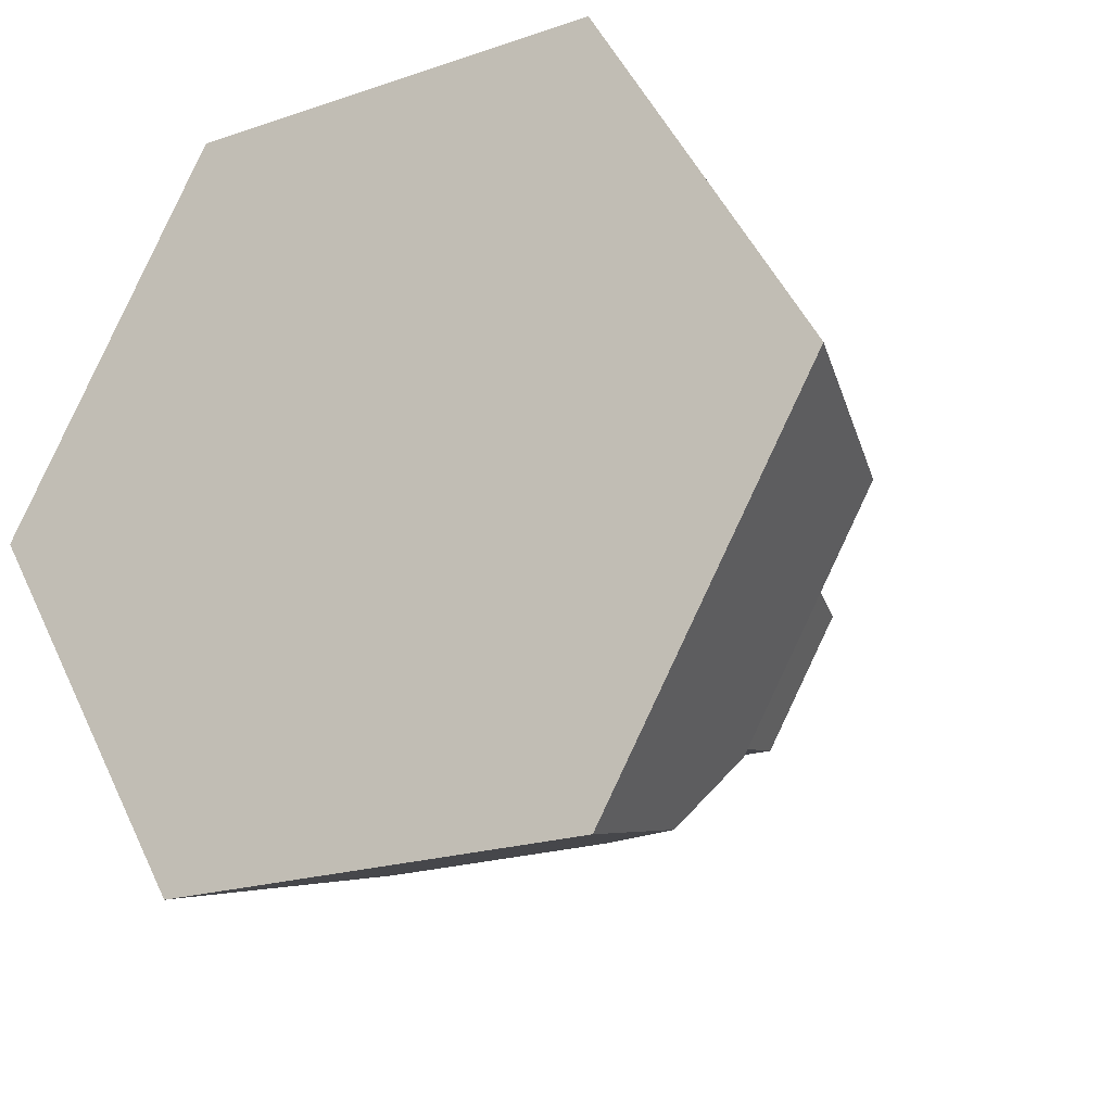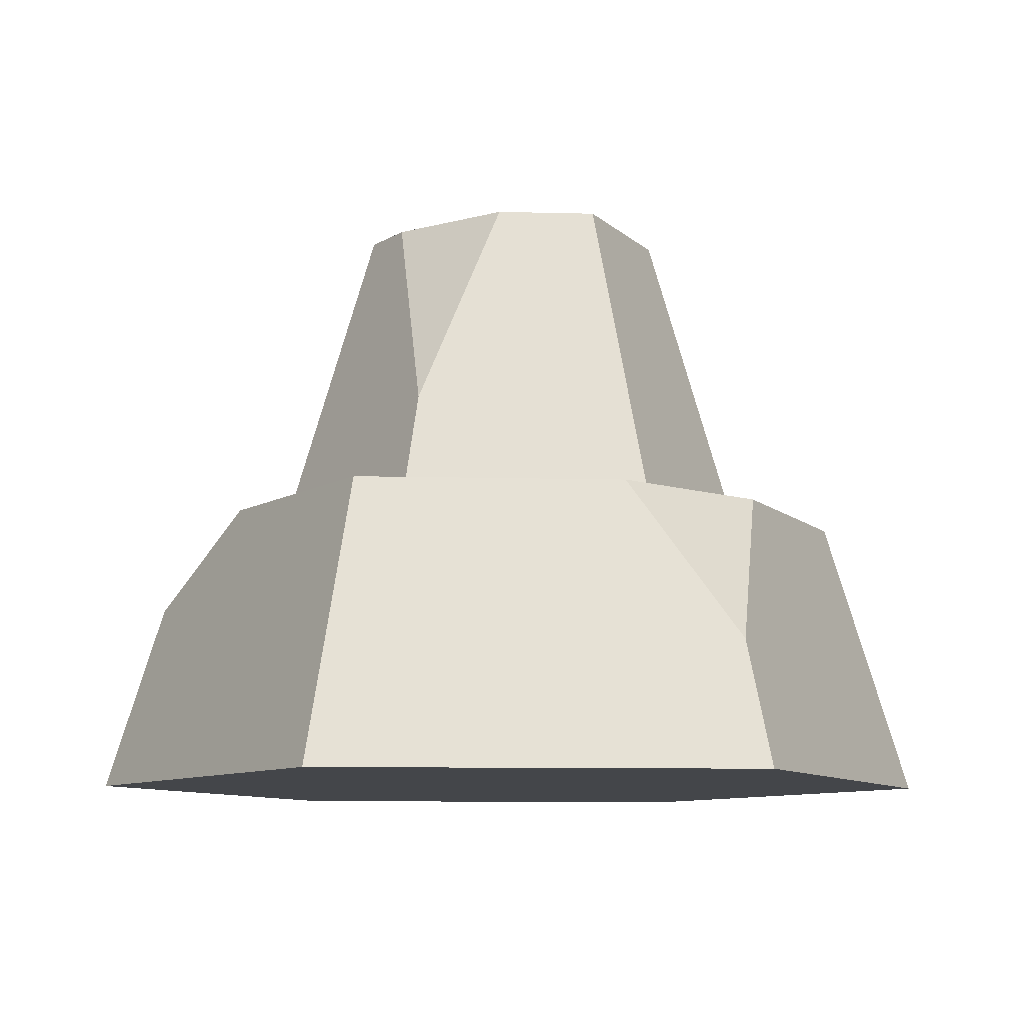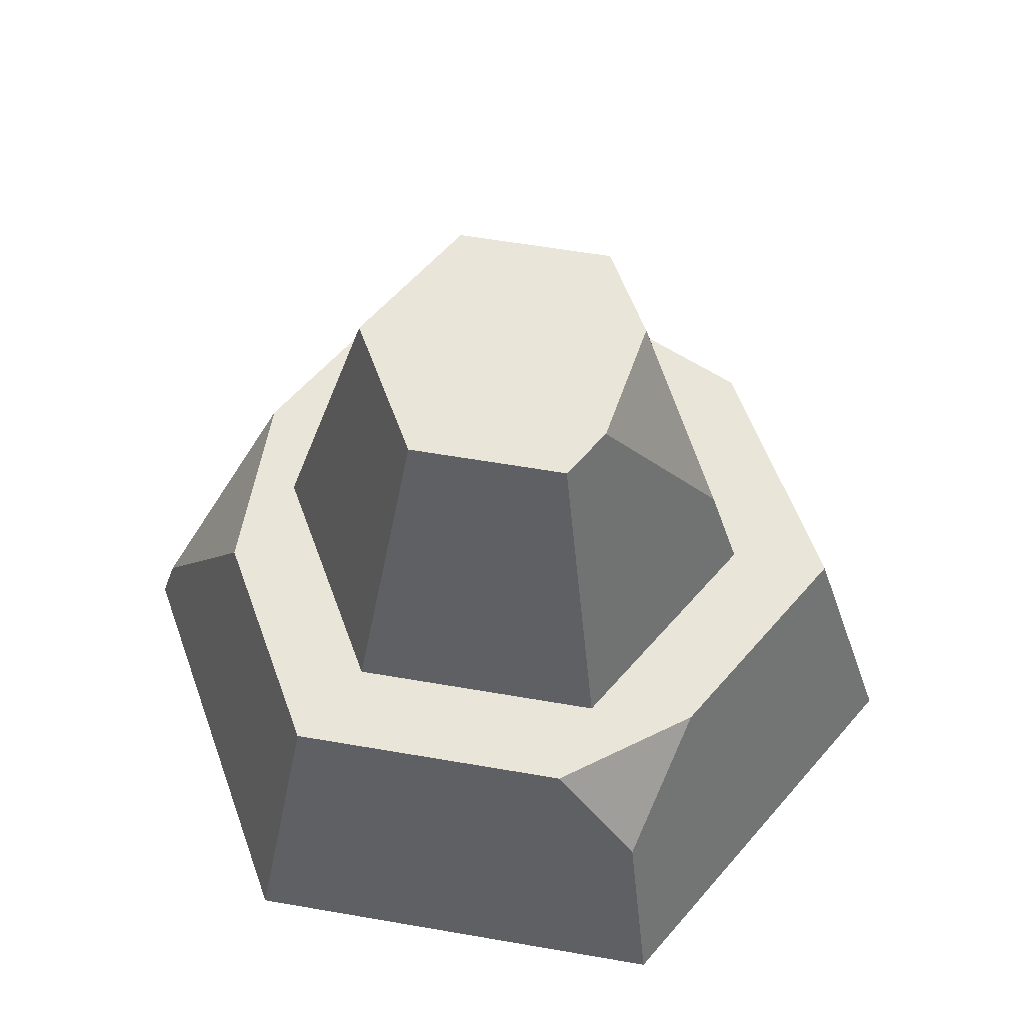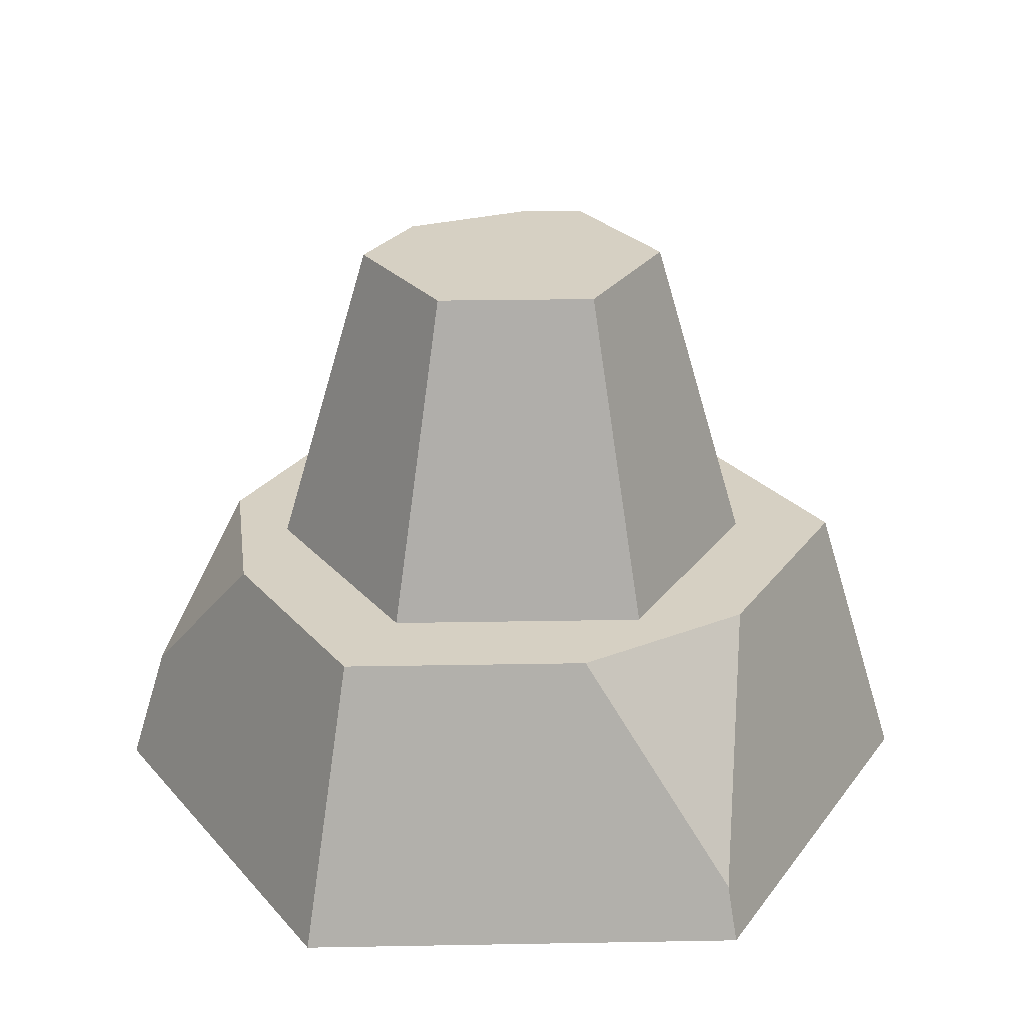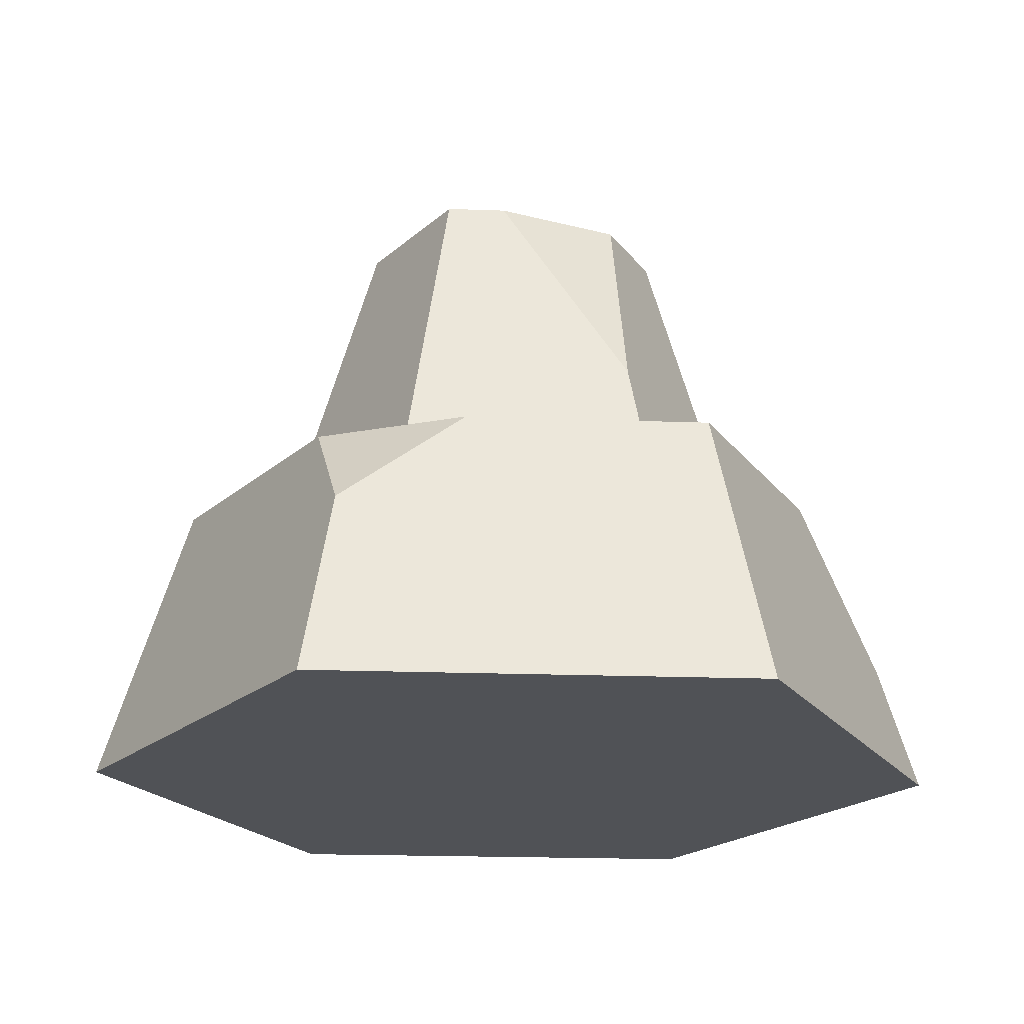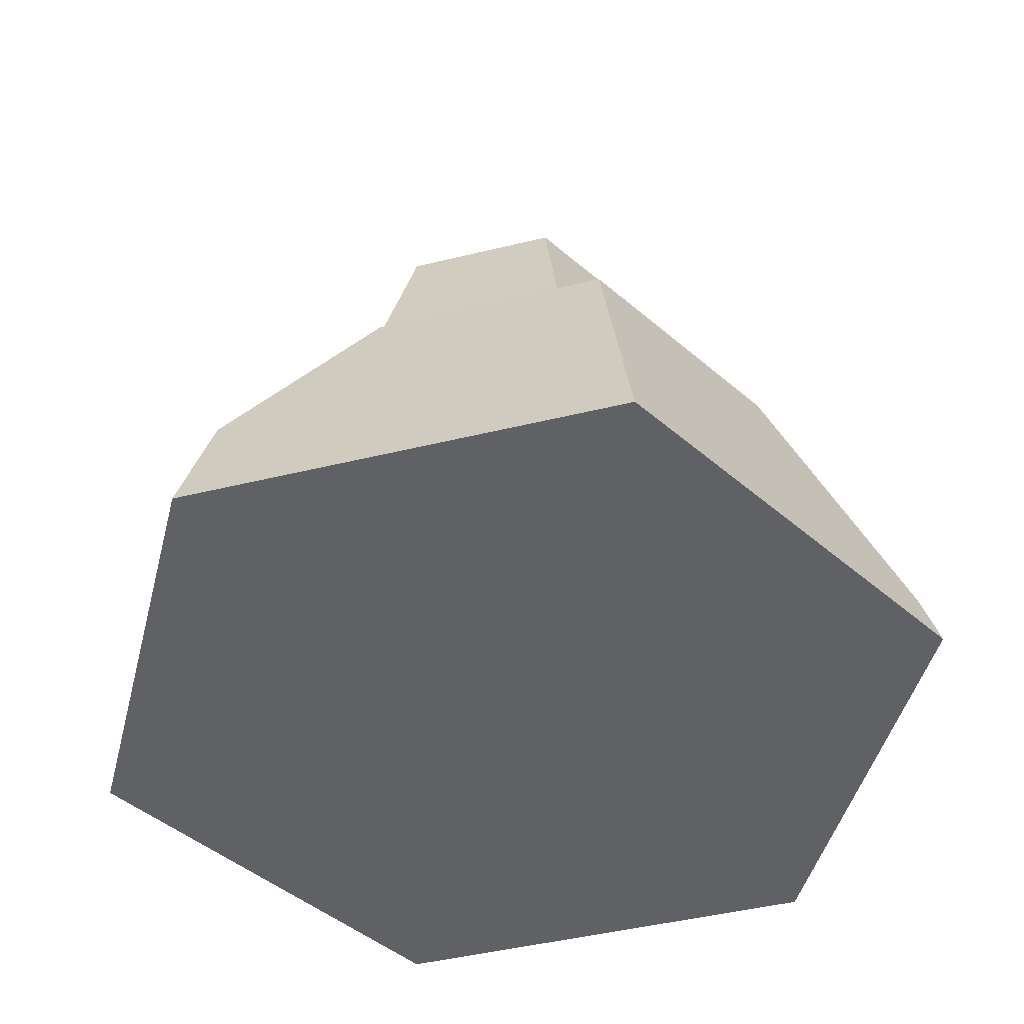
<metadata>
{"format":"obj","ext":"obj","renderer":"f3d","projection":"perspective","resolution":1024,"background":"white","views":[{"elev":-20.8,"azim":31.3,"up":"+Z"},{"elev":-9.6,"azim":-123.9,"up":"+Y"},{"elev":57.9,"azim":130.2,"up":"+Y"},{"elev":26.5,"azim":-1.6,"up":"+Y"},{"elev":-21.1,"azim":176.3,"up":"+Y"},{"elev":-46.4,"azim":-44.4,"up":"+Y"}]}
</metadata>
<code>
o stone_small6
v -0.7072 1.155 1.225
v 0.5045 1.155 0.8738
v 0.9297 1.155 0.8393
v -0.7072 1.155 -1.225
v -1.245 1.155 -0.294
v 0.5045 1.155 -0.8738
v -0.884 0 1.531
v -1.768 0 0
v 1.768 -0 -0
v 1.414 1.155 -0
v -1.613 0.5057 0
v 0.884 -0 -1.531
v 0.8494 1.155 -0.9786
v -0.884 -0 -1.531
v 0.3147 2.453 0.545
v 0.884 0 1.531
v 0.262 1.155 1.225
v -0.6293 2.453 -0
v -0.4423 1.58 -0.7661
v 1.009 1.155 -0
v -0.5045 1.155 0.8738
v -0.3147 2.453 0.545
v -1.009 1.155 -0
v -0.5045 1.155 -0.8738
v 0.3147 2.453 -0.545
v 0.6293 2.453 -1e-06
v 0.07196 2.453 -0.545
v -0.4261 2.453 -0.352
v -1.171 1.155 0.4207
v 0.8494 0.226 1.471
v 0.7671 0.7632 -1.329
v 0.262 1.155 -1.225
f 1 23 29
f 23 1 21
f 21 1 17
f 21 17 2
f 2 17 3
f 2 3 20
f 20 3 10
f 4 29 23
f 29 4 5
f 4 23 24
f 4 24 32
f 32 24 6
f 32 6 13
f 13 6 20
f 13 20 10
f 14 7 8
f 7 14 16
f 16 14 12
f 16 12 9
f 5 8 11
f 8 5 14
f 14 5 4
f 9 30 16
f 30 9 3
f 3 9 10
f 1 8 7
f 8 1 29
f 12 10 9
f 10 12 13
f 13 12 31
f 4 12 14
f 12 4 31
f 31 4 32
f 22 28 18
f 28 22 27
f 27 22 15
f 27 15 25
f 25 15 26
f 30 7 16
f 7 30 1
f 1 30 17
f 18 24 23
f 24 18 28
f 24 28 19
f 20 15 2
f 15 20 26
f 15 21 2
f 21 15 22
f 22 23 21
f 23 22 18
f 19 6 24
f 6 19 25
f 25 19 27
f 6 26 20
f 26 6 25
f 27 19 28
f 5 11 29
f 17 30 3
f 13 31 32
f 8 29 11

</code>
